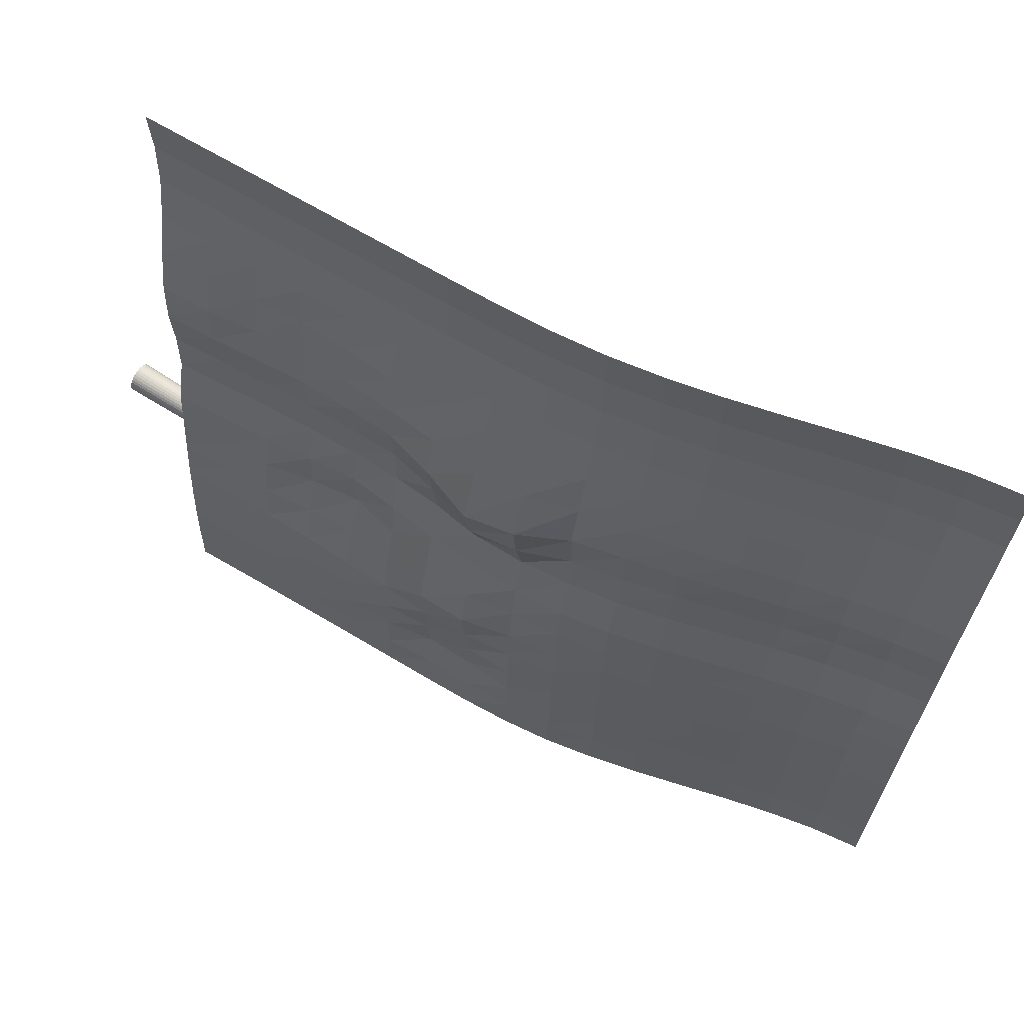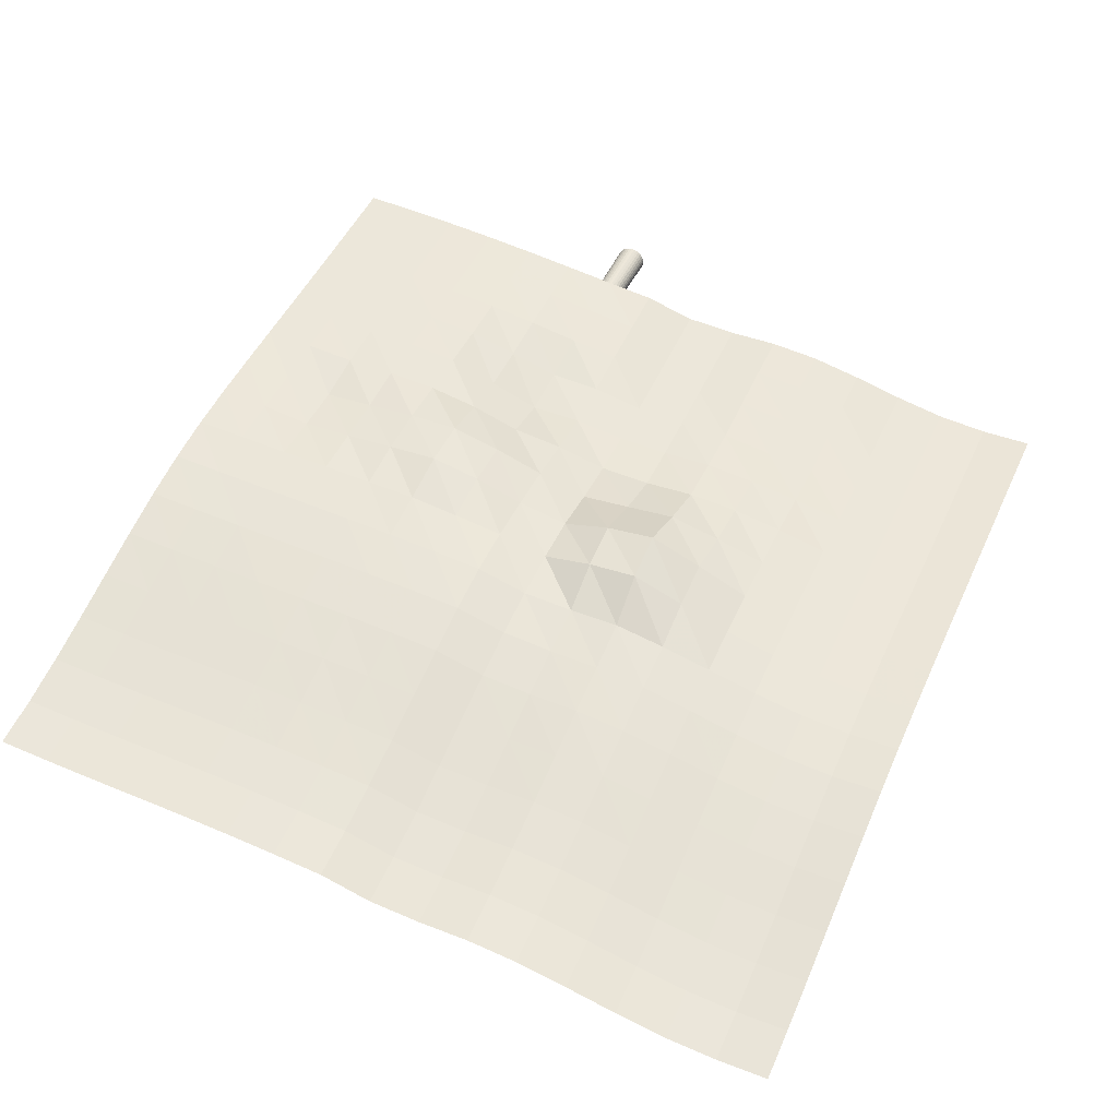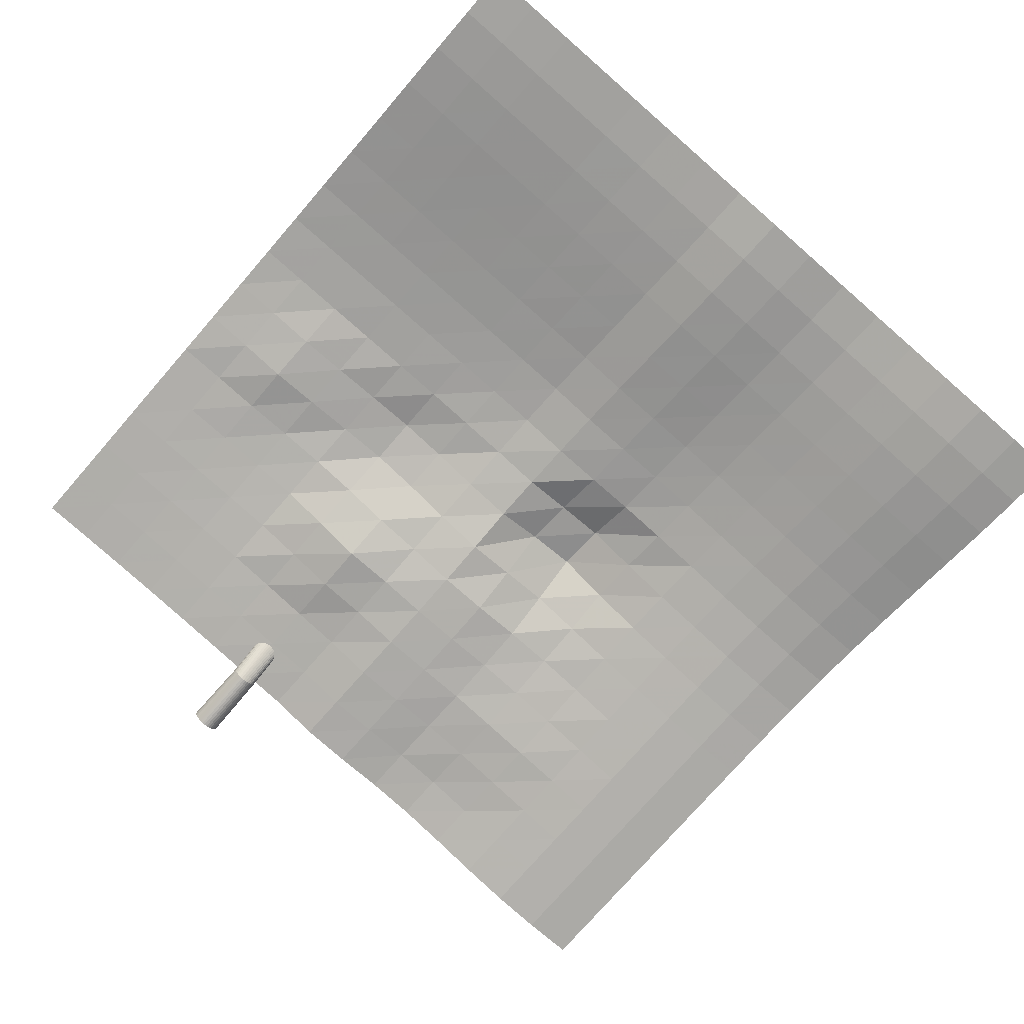
<metadata>
{"format":"obj","ext":"obj","renderer":"f3d","projection":"perspective","resolution":1024,"background":"white","views":[{"elev":66.4,"azim":31.2,"up":"+Y"},{"elev":48.5,"azim":114.0,"up":"+Z"},{"elev":-76.9,"azim":48.9,"up":"+Z"}]}
</metadata>
<code>
o Plane
v 0.08867 -0.3738 0.05334
v 1.089 -0.3738 -0.04385
v 0.08867 0.6242 -0.0439
v 1.089 0.6242 -0.132
v 0.08867 0.5621 -0.04597
v 0.08867 0.4999 -0.04196
v 0.08867 0.4377 -0.03053
v 0.08867 0.3755 -0.01599
v 0.08867 0.3133 -0.004027
v 0.08867 0.2511 0.000442
v 0.08867 0.1889 -0.001831
v 0.08867 0.1252 0.000851
v 0.08867 0.06188 0.01727
v 0.08867 -0.000362 0.02393
v 0.08867 -0.06261 0.03093
v 0.08867 -0.1249 0.03753
v 0.08867 -0.1871 0.04322
v 0.08867 -0.2493 0.04782
v 0.08867 -0.3116 0.05115
v 0.1512 -0.3738 0.05263
v 0.2137 -0.3738 0.05198
v 0.2762 -0.3738 0.05161
v 0.3387 -0.3738 0.05154
v 0.4012 -0.3738 0.05162
v 0.4637 -0.3738 0.05164
v 0.5262 -0.3738 0.05105
v 0.5887 -0.3738 0.04849
v 0.6512 -0.3738 0.04256
v 0.7137 -0.3738 0.03239
v 0.7762 -0.3738 0.01903
v 0.8387 -0.3738 0.003943
v 0.9012 -0.3738 -0.0114
v 0.9637 -0.3738 -0.02547
v 1.026 -0.3738 -0.03675
v 1.089 -0.3116 -0.04775
v 1.089 -0.2493 -0.05015
v 1.089 -0.1871 -0.0517
v 1.089 -0.1249 -0.05347
v 1.089 -0.06261 -0.05649
v 1.089 -0.000362 -0.06091
v 1.089 0.06188 -0.06621
v 1.089 0.1252 -0.08289
v 1.089 0.1889 -0.08655
v 1.089 0.2511 -0.08553
v 1.089 0.3133 -0.09118
v 1.089 0.3755 -0.1038
v 1.089 0.4377 -0.1186
v 1.089 0.4999 -0.1301
v 1.089 0.5621 -0.1341
v 1.026 0.6242 -0.1249
v 0.9637 0.6242 -0.1137
v 0.9012 0.6242 -0.1
v 0.8387 0.6242 -0.08551
v 0.7762 0.6242 -0.07182
v 0.7137 0.6242 -0.06007
v 0.6512 0.6242 -0.05134
v 0.5887 0.6242 -0.04637
v 0.5262 0.6242 -0.04432
v 0.4637 0.6242 -0.0439
v 0.4012 0.6242 -0.0439
v 0.3387 0.6242 -0.0439
v 0.2762 0.6242 -0.0439
v 0.2137 0.6242 -0.0439
v 0.1512 0.6242 -0.0439
v 0.1512 -0.3116 0.0503
v 0.2137 -0.3116 0.04963
v 0.2762 -0.3116 0.04945
v 0.3387 -0.3116 0.04975
v 0.4012 -0.3116 0.04972
v 0.4636 -0.3119 0.04567
v 0.5262 -0.3118 0.04645
v 0.5887 -0.3116 0.04639
v 0.6512 -0.3116 0.03993
v 0.7137 -0.3116 0.0293
v 0.7762 -0.3116 0.01559
v 0.8387 -0.3116 0.000259
v 0.9012 -0.3116 -0.01522
v 0.9637 -0.3116 -0.02936
v 1.026 -0.3116 -0.04065
v 0.1512 -0.2493 0.04707
v 0.2137 -0.2493 0.04669
v 0.2762 -0.2493 0.0471
v 0.3387 -0.2493 0.0482
v 0.4011 -0.2496 0.0462
v 0.4635 -0.2504 0.03666
v 0.5262 -0.2501 0.03871
v 0.5887 -0.2494 0.04401
v 0.6512 -0.2493 0.03749
v 0.7137 -0.2493 0.02661
v 0.7762 -0.2493 0.01292
v 0.8387 -0.2493 -0.00229
v 0.9012 -0.2493 -0.01767
v 0.9637 -0.2493 -0.03177
v 1.026 -0.2493 -0.04306
v 0.1512 -0.1871 0.04262
v 0.2137 -0.1871 0.04259
v 0.2762 -0.1871 0.04369
v 0.3387 -0.1871 0.04571
v 0.4012 -0.1872 0.04674
v 0.4636 -0.1877 0.04176
v 0.5262 -0.1875 0.04219
v 0.5887 -0.1871 0.04246
v 0.6512 -0.1871 0.03511
v 0.7137 -0.1871 0.02421
v 0.7762 -0.1871 0.01076
v 0.8387 -0.1871 -0.004144
v 0.9012 -0.1871 -0.01933
v 0.9637 -0.1871 -0.03334
v 1.026 -0.1871 -0.0446
v 0.1512 -0.1249 0.03676
v 0.2137 -0.1249 0.03673
v 0.2762 -0.1249 0.03804
v 0.3387 -0.1249 0.04052
v 0.4012 -0.1248 0.04337
v 0.4638 -0.1245 0.04785
v 0.5262 -0.1245 0.04712
v 0.5887 -0.1248 0.03996
v 0.6512 -0.1249 0.03255
v 0.7137 -0.1249 0.02191
v 0.7762 -0.1249 0.008676
v 0.8387 -0.1249 -0.006062
v 0.9012 -0.1249 -0.02115
v 0.9637 -0.1249 -0.03512
v 1.026 -0.1249 -0.04638
v 0.1512 -0.06261 0.0294
v 0.2137 -0.06263 0.02841
v 0.2763 -0.06358 0.02295
v 0.3388 -0.06461 0.02
v 0.4014 -0.06314 0.03271
v 0.4641 -0.06097 0.05067
v 0.5262 -0.06103 0.05178
v 0.5886 -0.06232 0.03833
v 0.6512 -0.06261 0.02954
v 0.7137 -0.06261 0.01945
v 0.7762 -0.06261 0.006198
v 0.8387 -0.06261 -0.008792
v 0.9012 -0.06261 -0.02407
v 0.9637 -0.06261 -0.03812
v 1.026 -0.06261 -0.0494
v 0.1512 -0.000362 0.02127
v 0.2137 -0.000449 0.01838
v 0.2763 -0.001854 0.006381
v 0.3386 -0.003193 -0.000791
v 0.4013 -0.001741 0.01444
v 0.4641 0.000448 0.03612
v 0.5262 0.000571 0.03964
v 0.5886 -0.000213 0.03133
v 0.6512 -0.000362 0.02581
v 0.7137 -0.000362 0.01643
v 0.7762 -0.000362 0.002959
v 0.8387 -0.000362 -0.0126
v 0.9012 -0.000362 -0.02828
v 0.9637 -0.000362 -0.04251
v 1.026 -0.000362 -0.05382
v 0.1512 0.06188 0.01373
v 0.2137 0.06188 0.01053
v 0.2763 0.06159 0.004369
v 0.3387 0.06125 -0.00035
v 0.4012 0.06158 0.007603
v 0.4637 0.06189 0.01605
v 0.5262 0.06192 0.02089
v 0.5887 0.06189 0.02321
v 0.6512 0.06188 0.02109
v 0.7137 0.06188 0.01235
v 0.7762 0.06188 -0.001302
v 0.8387 0.06188 -0.01735
v 0.9012 0.06188 -0.03339
v 0.9637 0.06188 -0.04776
v 1.026 0.06188 -0.05911
v 0.1512 0.1252 -0.002539
v 0.2137 0.1252 -0.005758
v 0.2762 0.1252 -0.007814
v 0.3387 0.1252 -0.008099
v 0.4012 0.1252 -0.006403
v 0.4637 0.1252 -0.000869
v 0.5262 0.1253 0.008897
v 0.5885 0.1254 0.009634
v 0.6512 0.1252 0.00436
v 0.7137 0.1252 -0.004265
v 0.7762 0.1252 -0.01787
v 0.8387 0.1252 -0.03397
v 0.9012 0.1252 -0.05005
v 0.9637 0.1252 -0.06444
v 1.026 0.1252 -0.0758
v 0.1512 0.1889 -0.004489
v 0.2137 0.1889 -0.007078
v 0.2762 0.1889 -0.008933
v 0.3387 0.1889 -0.009333
v 0.4012 0.1889 -0.008047
v 0.4639 0.1871 0.00666
v 0.5271 0.1855 0.02899
v 0.5886 0.1872 0.02303
v 0.651 0.1888 0.001482
v 0.7137 0.1889 -0.009404
v 0.7762 0.1889 -0.02257
v 0.8387 0.1889 -0.03814
v 0.9012 0.1889 -0.05389
v 0.9637 0.1889 -0.06814
v 1.026 0.1889 -0.07946
v 0.1512 0.2511 -0.001238
v 0.2137 0.2513 -0.004927
v 0.2762 0.2516 -0.008407
v 0.3386 0.2514 -0.006539
v 0.4011 0.251 -0.003182
v 0.464 0.2492 0.01487
v 0.5277 0.2473 0.03857
v 0.5889 0.2487 0.02923
v 0.6509 0.2508 0.002098
v 0.7137 0.2511 -0.01046
v 0.7762 0.2511 -0.02305
v 0.8387 0.2511 -0.03788
v 0.9012 0.2511 -0.05313
v 0.9637 0.2511 -0.06717
v 1.026 0.2511 -0.07844
v 0.1512 0.3133 -0.005199
v 0.2138 0.3137 -0.01154
v 0.2763 0.314 -0.01622
v 0.3386 0.3137 -0.01182
v 0.4012 0.3133 -0.006236
v 0.4637 0.3129 0.000403
v 0.5265 0.3118 0.01195
v 0.5886 0.3122 0.005278
v 0.6511 0.3132 -0.008763
v 0.7137 0.3133 -0.01788
v 0.7762 0.3133 -0.02999
v 0.8387 0.3133 -0.04417
v 0.9012 0.3133 -0.059
v 0.9637 0.3133 -0.07285
v 1.026 0.3133 -0.08408
v 0.1512 0.3755 -0.01652
v 0.2137 0.3759 -0.02085
v 0.2762 0.3762 -0.02409
v 0.3386 0.3759 -0.02036
v 0.4012 0.3755 -0.01662
v 0.4637 0.3755 -0.01629
v 0.5262 0.3754 -0.01587
v 0.5887 0.3755 -0.01801
v 0.6512 0.3755 -0.02278
v 0.7137 0.3755 -0.03147
v 0.7762 0.3755 -0.04332
v 0.8387 0.3755 -0.05716
v 0.9012 0.3755 -0.07175
v 0.9637 0.3755 -0.08551
v 1.026 0.3755 -0.09671
v 0.1512 0.4377 -0.03056
v 0.2137 0.4378 -0.03106
v 0.2762 0.4379 -0.03158
v 0.3387 0.4377 -0.03068
v 0.4012 0.4377 -0.03061
v 0.4637 0.4377 -0.03058
v 0.5262 0.4377 -0.03095
v 0.5887 0.4377 -0.03295
v 0.6512 0.4377 -0.03789
v 0.7137 0.4377 -0.04662
v 0.7762 0.4377 -0.05838
v 0.8387 0.4377 -0.07209
v 0.9012 0.4377 -0.08659
v 0.9637 0.4377 -0.1003
v 1.026 0.4377 -0.1115
v 0.1512 0.4999 -0.04196
v 0.2137 0.4999 -0.04196
v 0.2762 0.4999 -0.04196
v 0.3387 0.4999 -0.04196
v 0.4012 0.4999 -0.04196
v 0.4637 0.4999 -0.04197
v 0.5262 0.4999 -0.04239
v 0.5887 0.4999 -0.04443
v 0.6512 0.4999 -0.0494
v 0.7137 0.4999 -0.05813
v 0.7762 0.4999 -0.06989
v 0.8387 0.4999 -0.08358
v 0.9012 0.4999 -0.09807
v 0.9637 0.4999 -0.1118
v 1.026 0.4999 -0.123
v 0.1512 0.5621 -0.04597
v 0.2137 0.5621 -0.04597
v 0.2762 0.5621 -0.04597
v 0.3387 0.5621 -0.04597
v 0.4012 0.5621 -0.04597
v 0.4637 0.5621 -0.04598
v 0.5262 0.5621 -0.0464
v 0.5887 0.5621 -0.04845
v 0.6512 0.5621 -0.05342
v 0.7137 0.5621 -0.06215
v 0.7762 0.5621 -0.0739
v 0.8387 0.5621 -0.08759
v 0.9012 0.5621 -0.1021
v 0.9637 0.5621 -0.1158
v 1.026 0.5621 -0.127
f 65 66 81 80
f 66 67 82 81
f 67 68 83 82
f 68 69 84 83
f 69 70 85 84
f 70 71 86 85
f 71 72 87 86
f 72 73 88 87
f 73 74 89 88
f 74 75 90 89
f 75 76 91 90
f 76 77 92 91
f 77 78 93 92
f 78 79 94 93
f 80 81 96 95
f 81 82 97 96
f 82 83 98 97
f 83 84 99 98
f 84 85 100 99
f 85 86 101 100
f 86 87 102 101
f 87 88 103 102
f 88 89 104 103
f 89 90 105 104
f 90 91 106 105
f 91 92 107 106
f 92 93 108 107
f 93 94 109 108
f 95 96 111 110
f 96 97 112 111
f 97 98 113 112
f 98 99 114 113
f 99 100 115 114
f 100 101 116 115
f 101 102 117 116
f 102 103 118 117
f 103 104 119 118
f 104 105 120 119
f 105 106 121 120
f 106 107 122 121
f 107 108 123 122
f 108 109 124 123
f 110 111 126 125
f 111 112 127 126
f 112 113 128 127
f 113 114 129 128
f 114 115 130 129
f 115 116 131 130
f 116 117 132 131
f 117 118 133 132
f 118 119 134 133
f 119 120 135 134
f 120 121 136 135
f 121 122 137 136
f 122 123 138 137
f 123 124 139 138
f 125 126 141 140
f 126 127 142 141
f 127 128 143 142
f 128 129 144 143
f 129 130 145 144
f 130 131 146 145
f 131 132 147 146
f 132 133 148 147
f 133 134 149 148
f 134 135 150 149
f 135 136 151 150
f 136 137 152 151
f 137 138 153 152
f 138 139 154 153
f 140 141 156 155
f 141 142 157 156
f 142 143 158 157
f 143 144 159 158
f 144 145 160 159
f 145 146 161 160
f 146 147 162 161
f 147 148 163 162
f 148 149 164 163
f 149 150 165 164
f 150 151 166 165
f 151 152 167 166
f 152 153 168 167
f 153 154 169 168
f 155 156 171 170
f 156 157 172 171
f 157 158 173 172
f 158 159 174 173
f 159 160 175 174
f 160 161 176 175
f 161 162 177 176
f 162 163 178 177
f 163 164 179 178
f 164 165 180 179
f 165 166 181 180
f 166 167 182 181
f 167 168 183 182
f 168 169 184 183
f 170 171 186 185
f 171 172 187 186
f 172 173 188 187
f 173 174 189 188
f 174 175 190 189
f 175 176 191 190
f 176 177 192 191
f 177 178 193 192
f 178 179 194 193
f 179 180 195 194
f 180 181 196 195
f 181 182 197 196
f 182 183 198 197
f 183 184 199 198
f 185 186 201 200
f 186 187 202 201
f 187 188 203 202
f 188 189 204 203
f 189 190 205 204
f 190 191 206 205
f 191 192 207 206
f 192 193 208 207
f 193 194 209 208
f 194 195 210 209
f 195 196 211 210
f 196 197 212 211
f 197 198 213 212
f 198 199 214 213
f 200 201 216 215
f 201 202 217 216
f 202 203 218 217
f 203 204 219 218
f 204 205 220 219
f 205 206 221 220
f 206 207 222 221
f 207 208 223 222
f 208 209 224 223
f 209 210 225 224
f 210 211 226 225
f 211 212 227 226
f 212 213 228 227
f 213 214 229 228
f 215 216 231 230
f 216 217 232 231
f 217 218 233 232
f 218 219 234 233
f 219 220 235 234
f 220 221 236 235
f 221 222 237 236
f 222 223 238 237
f 223 224 239 238
f 224 225 240 239
f 225 226 241 240
f 226 227 242 241
f 227 228 243 242
f 228 229 244 243
f 230 231 246 245
f 231 232 247 246
f 232 233 248 247
f 233 234 249 248
f 234 235 250 249
f 235 236 251 250
f 236 237 252 251
f 237 238 253 252
f 238 239 254 253
f 239 240 255 254
f 240 241 256 255
f 241 242 257 256
f 242 243 258 257
f 243 244 259 258
f 245 246 261 260
f 246 247 262 261
f 247 248 263 262
f 248 249 264 263
f 249 250 265 264
f 250 251 266 265
f 251 252 267 266
f 252 253 268 267
f 253 254 269 268
f 254 255 270 269
f 255 256 271 270
f 256 257 272 271
f 257 258 273 272
f 258 259 274 273
f 260 261 276 275
f 261 262 277 276
f 262 263 278 277
f 263 264 279 278
f 264 265 280 279
f 265 266 281 280
f 266 267 282 281
f 267 268 283 282
f 268 269 284 283
f 269 270 285 284
f 270 271 286 285
f 271 272 287 286
f 272 273 288 287
f 273 274 289 288
f 1 20 65 19
f 20 21 66 65
f 21 22 67 66
f 22 23 68 67
f 23 24 69 68
f 24 25 70 69
f 25 26 71 70
f 26 27 72 71
f 27 28 73 72
f 28 29 74 73
f 29 30 75 74
f 30 31 76 75
f 31 32 77 76
f 32 33 78 77
f 33 34 79 78
f 34 2 35 79
f 79 35 36 94
f 94 36 37 109
f 109 37 38 124
f 124 38 39 139
f 139 39 40 154
f 154 40 41 169
f 169 41 42 184
f 184 42 43 199
f 199 43 44 214
f 214 44 45 229
f 229 45 46 244
f 244 46 47 259
f 259 47 48 274
f 274 48 49 289
f 289 49 4 50
f 288 289 50 51
f 287 288 51 52
f 286 287 52 53
f 285 286 53 54
f 284 285 54 55
f 283 284 55 56
f 282 283 56 57
f 281 282 57 58
f 280 281 58 59
f 279 280 59 60
f 278 279 60 61
f 277 278 61 62
f 276 277 62 63
f 275 276 63 64
f 5 275 64 3
f 6 260 275 5
f 7 245 260 6
f 8 230 245 7
f 9 215 230 8
f 10 200 215 9
f 11 185 200 10
f 12 170 185 11
f 13 155 170 12
f 14 140 155 13
f 15 125 140 14
f 16 110 125 15
f 17 95 110 16
f 18 80 95 17
f 19 65 80 18
o Cylinder
v 0.002201 0.01749 -0.000813
v 0.09208 0.01615 0.001995
v 0.002315 0.01713 -0.004466
v 0.09219 0.01582 -0.001398
v 0.002425 0.01606 -0.007979
v 0.09229 0.01483 -0.00466
v 0.002526 0.01433 -0.01122
v 0.09238 0.01322 -0.007666
v 0.002615 0.012 -0.01405
v 0.09247 0.01106 -0.0103
v 0.002687 0.009162 -0.01638
v 0.09253 0.008419 -0.01246
v 0.002741 0.005923 -0.01811
v 0.09258 0.005412 -0.01407
v 0.002775 0.002409 -0.01918
v 0.09262 0.002148 -0.01506
v 0.002786 -0.001246 -0.01954
v 0.09262 -0.001246 -0.01539
v 0.002775 -0.0049 -0.01918
v 0.09262 -0.004639 -0.01506
v 0.002741 -0.008415 -0.01811
v 0.09258 -0.007903 -0.01407
v 0.002687 -0.01165 -0.01638
v 0.09253 -0.01091 -0.01246
v 0.002615 -0.01449 -0.01405
v 0.09247 -0.01355 -0.0103
v 0.002526 -0.01682 -0.01122
v 0.09238 -0.01571 -0.007666
v 0.002425 -0.01855 -0.007979
v 0.09229 -0.01732 -0.00466
v 0.002315 -0.01962 -0.004466
v 0.09219 -0.01831 -0.001398
v 0.002201 -0.01998 -0.000813
v 0.09208 -0.01864 0.001995
v 0.002087 -0.01962 0.00284
v 0.09198 -0.01831 0.005387
v 0.001977 -0.01855 0.006352
v 0.09187 -0.01732 0.008649
v 0.001876 -0.01682 0.009589
v 0.09178 -0.01571 0.01166
v 0.001787 -0.01449 0.01243
v 0.0917 -0.01355 0.01429
v 0.001715 -0.01165 0.01476
v 0.09163 -0.01091 0.01645
v 0.001661 -0.008415 0.01649
v 0.09158 -0.007903 0.01806
v 0.001627 -0.0049 0.01755
v 0.09155 -0.004639 0.01905
v 0.001616 -0.001246 0.01791
v 0.09154 -0.001246 0.01938
v 0.001627 0.002409 0.01755
v 0.09155 0.002148 0.01905
v 0.001661 0.005923 0.01649
v 0.09158 0.005412 0.01806
v 0.001715 0.009162 0.01476
v 0.09163 0.008419 0.01645
v 0.001787 0.012 0.01243
v 0.0917 0.01106 0.01429
v 0.001876 0.01433 0.009589
v 0.09178 0.01322 0.01166
v 0.001977 0.01606 0.006352
v 0.09187 0.01483 0.008649
v 0.002087 0.01713 0.00284
v 0.09198 0.01582 0.005387
v 0.1314 0.01592 0.01716
v 0.1347 0.01549 0.01664
v 0.1379 0.01443 0.01622
v 0.1408 0.01276 0.0159
v 0.1433 0.01055 0.0157
v 0.1454 0.007889 0.01563
v 0.147 0.004877 0.01569
v 0.1479 0.00163 0.01587
v 0.1482 -0.001727 0.01617
v 0.1478 -0.005066 0.01658
v 0.1468 -0.008259 0.01708
v 0.1452 -0.01118 0.01765
v 0.1431 -0.01372 0.01828
v 0.1405 -0.01578 0.01893
v 0.1375 -0.01729 0.01959
v 0.1343 -0.01817 0.02022
v 0.131 -0.01841 0.0208
v 0.1277 -0.01799 0.02131
v 0.1245 -0.01692 0.02174
v 0.1216 -0.01525 0.02205
v 0.119 -0.01304 0.02225
v 0.1169 -0.01038 0.02233
v 0.1154 -0.007369 0.02227
v 0.1144 -0.004122 0.02209
v 0.1141 -0.000764 0.02179
v 0.1145 0.002575 0.02138
v 0.1155 0.005768 0.02088
v 0.1171 0.00869 0.0203
v 0.1193 0.01123 0.01968
v 0.1219 0.01329 0.01902
v 0.1248 0.0148 0.01837
v 0.128 0.01568 0.01774
f 290 291 293 292
f 292 293 295 294
f 294 295 297 296
f 296 297 299 298
f 298 299 301 300
f 300 301 303 302
f 302 303 305 304
f 304 305 307 306
f 306 307 309 308
f 308 309 311 310
f 310 311 313 312
f 312 313 315 314
f 314 315 317 316
f 316 317 319 318
f 318 319 321 320
f 320 321 323 322
f 322 323 325 324
f 324 325 327 326
f 326 327 329 328
f 328 329 331 330
f 330 331 333 332
f 332 333 335 334
f 334 335 337 336
f 336 337 339 338
f 338 339 341 340
f 340 341 343 342
f 342 343 345 344
f 344 345 347 346
f 346 347 349 348
f 348 349 351 350
f 299 297 357 358
f 350 351 353 352
f 352 353 291 290
f 290 292 294 296 298 300 302 304 306 308 310 312 314 316 318 320 322 324 326 328 330 332 334 336 338 340 342 344 346 348 350 352
f 355 354 385 384 383 382 381 380 379 378 377 376 375 374 373 372 371 370 369 368 367 366 365 364 363 362 361 360 359 358 357 356
f 317 315 366 367
f 335 333 375 376
f 353 351 384 385
f 309 307 362 363
f 327 325 371 372
f 345 343 380 381
f 301 299 358 359
f 319 317 367 368
f 337 335 376 377
f 293 291 354 355
f 291 353 385 354
f 311 309 363 364
f 329 327 372 373
f 347 345 381 382
f 303 301 359 360
f 321 319 368 369
f 339 337 377 378
f 295 293 355 356
f 313 311 364 365
f 331 329 373 374
f 349 347 382 383
f 305 303 360 361
f 323 321 369 370
f 341 339 378 379
f 297 295 356 357
f 315 313 365 366
f 333 331 374 375
f 351 349 383 384
f 307 305 361 362
f 325 323 370 371
f 343 341 379 380

</code>
